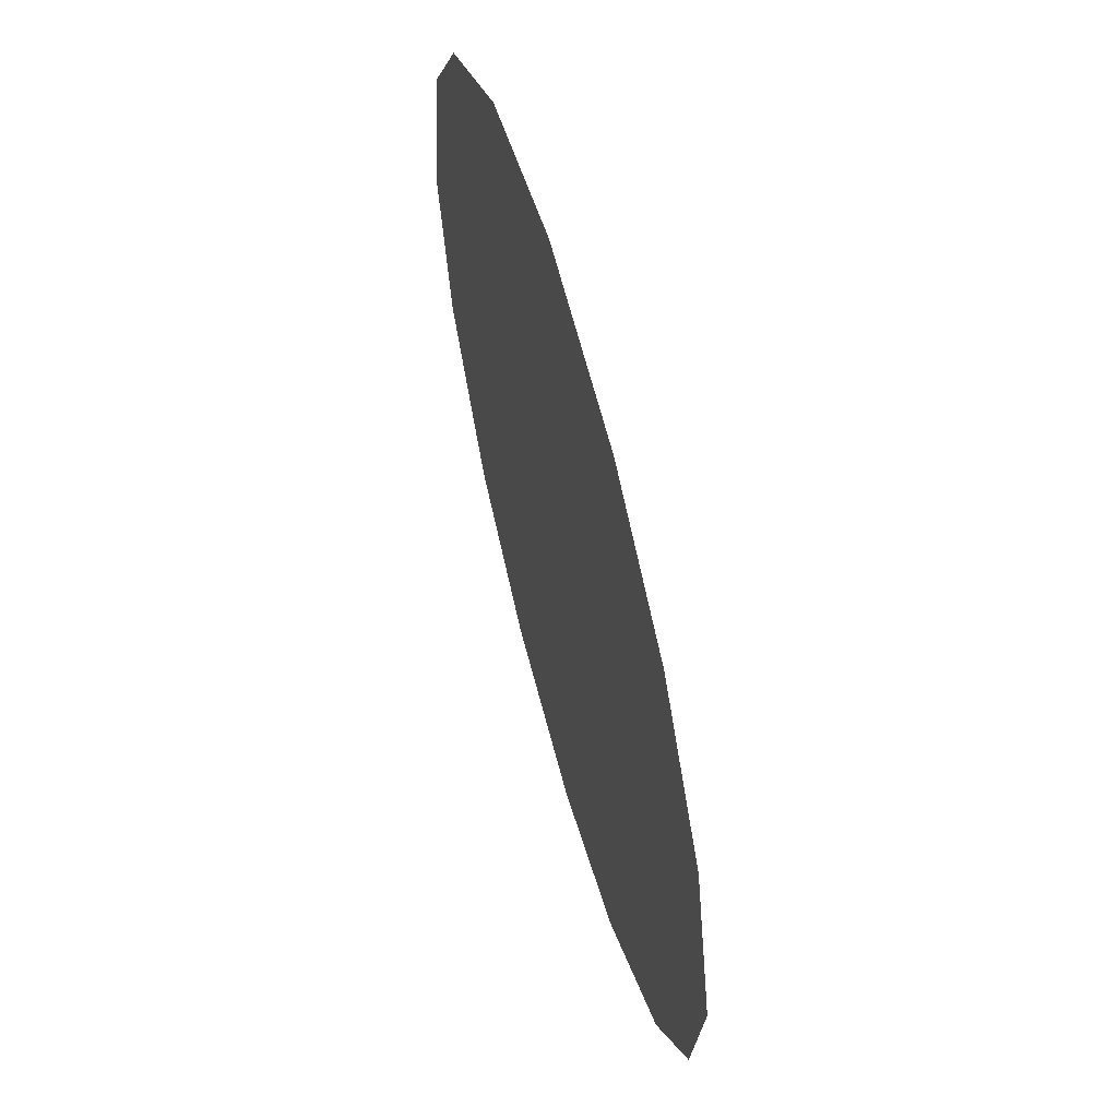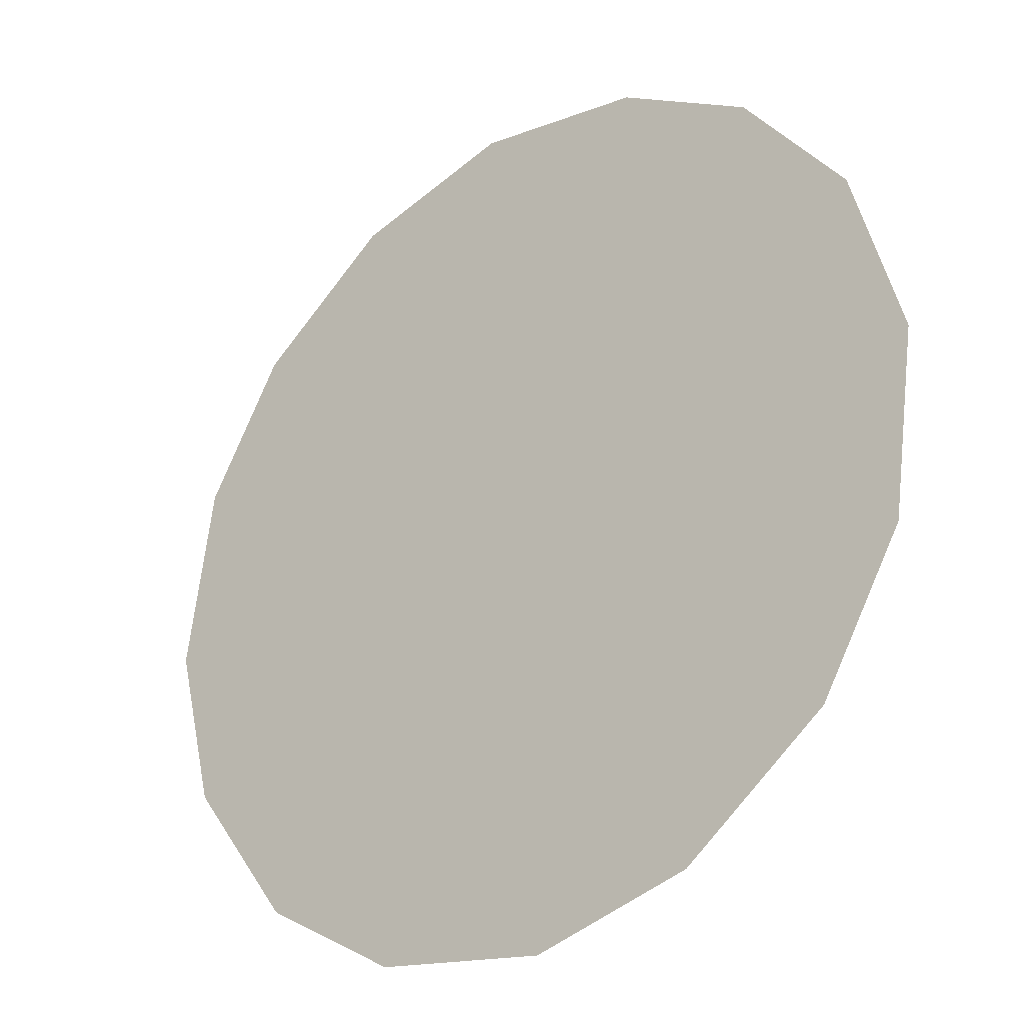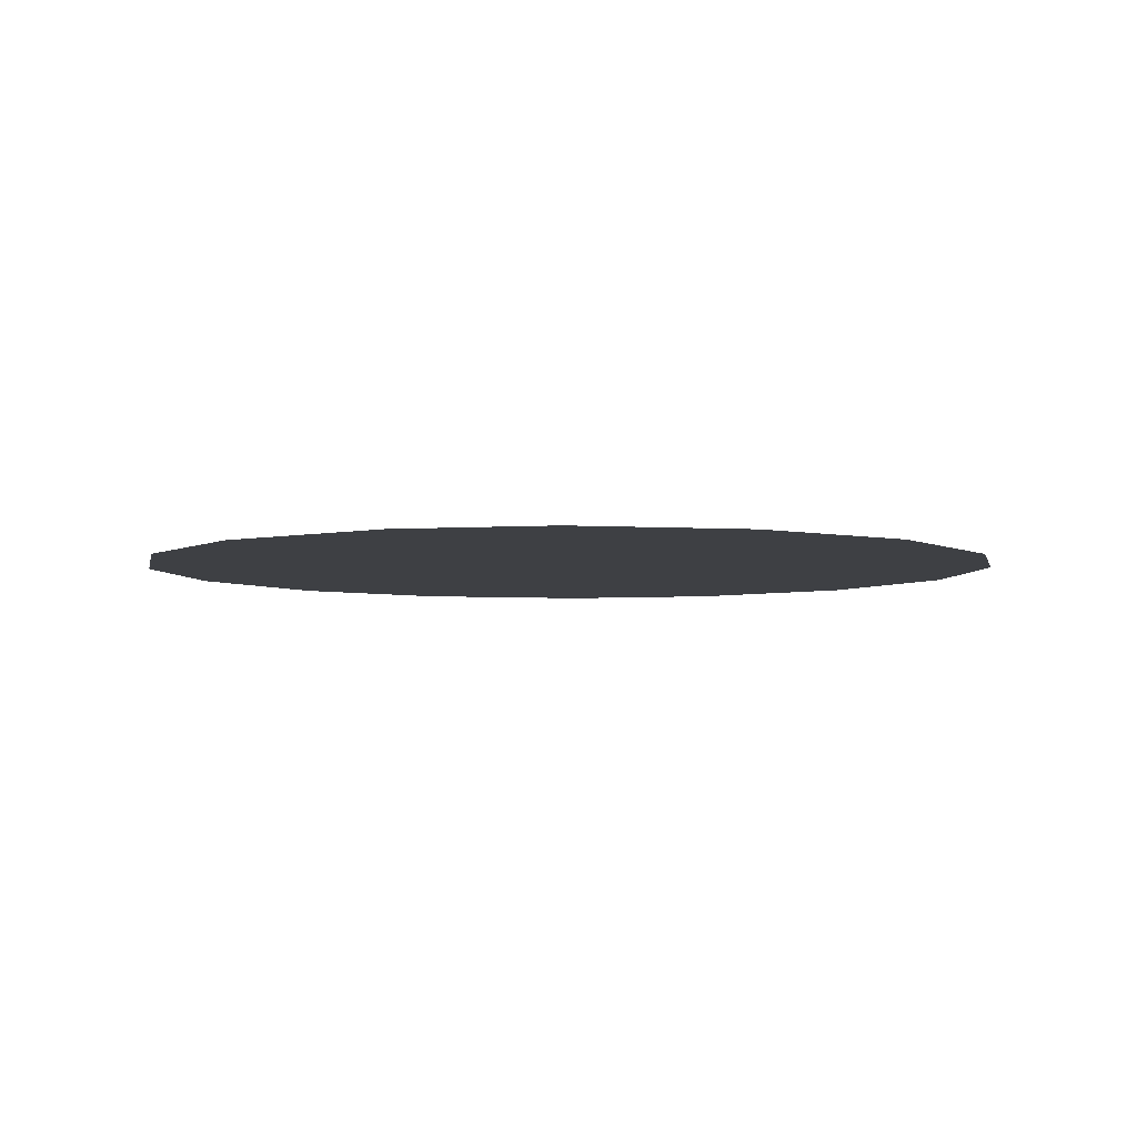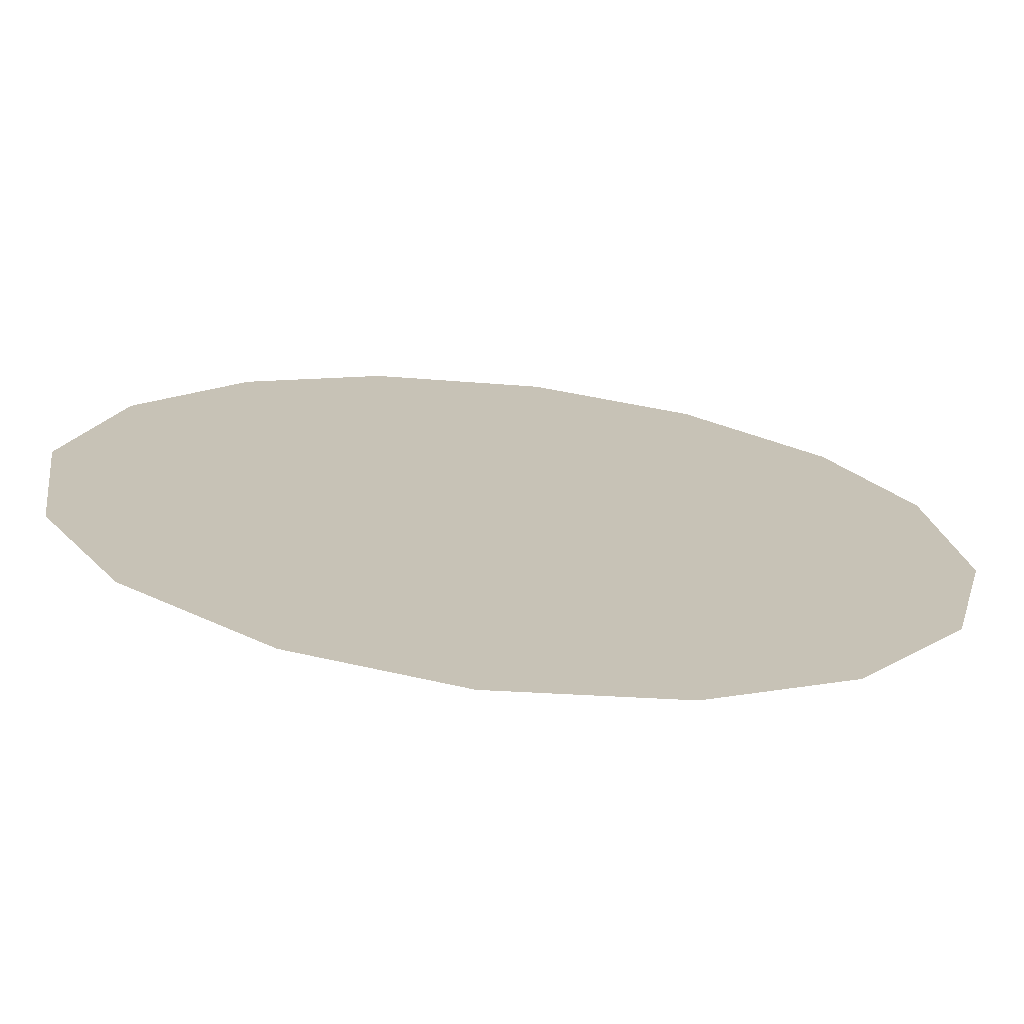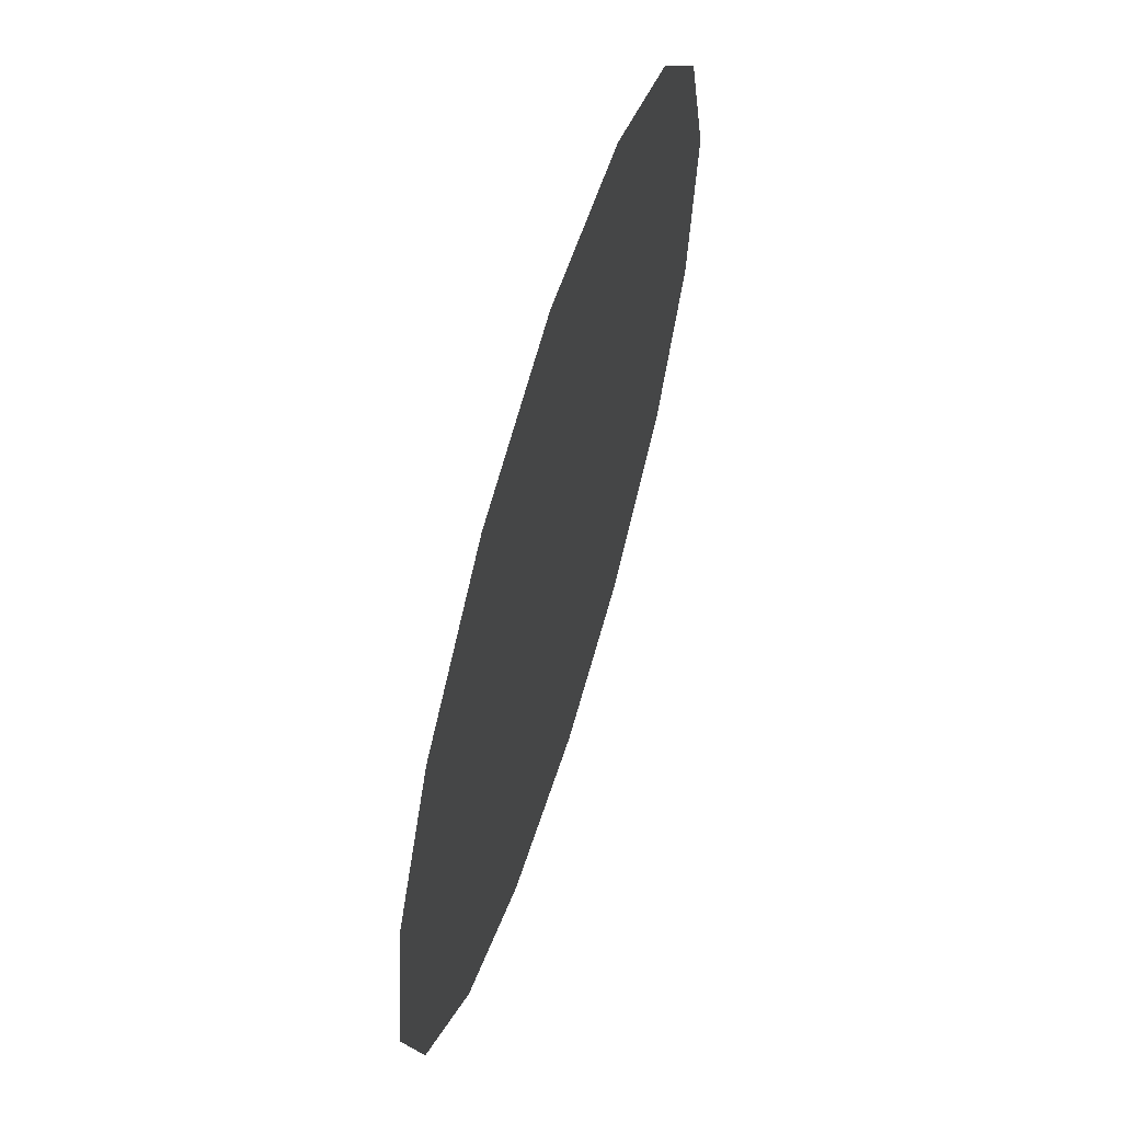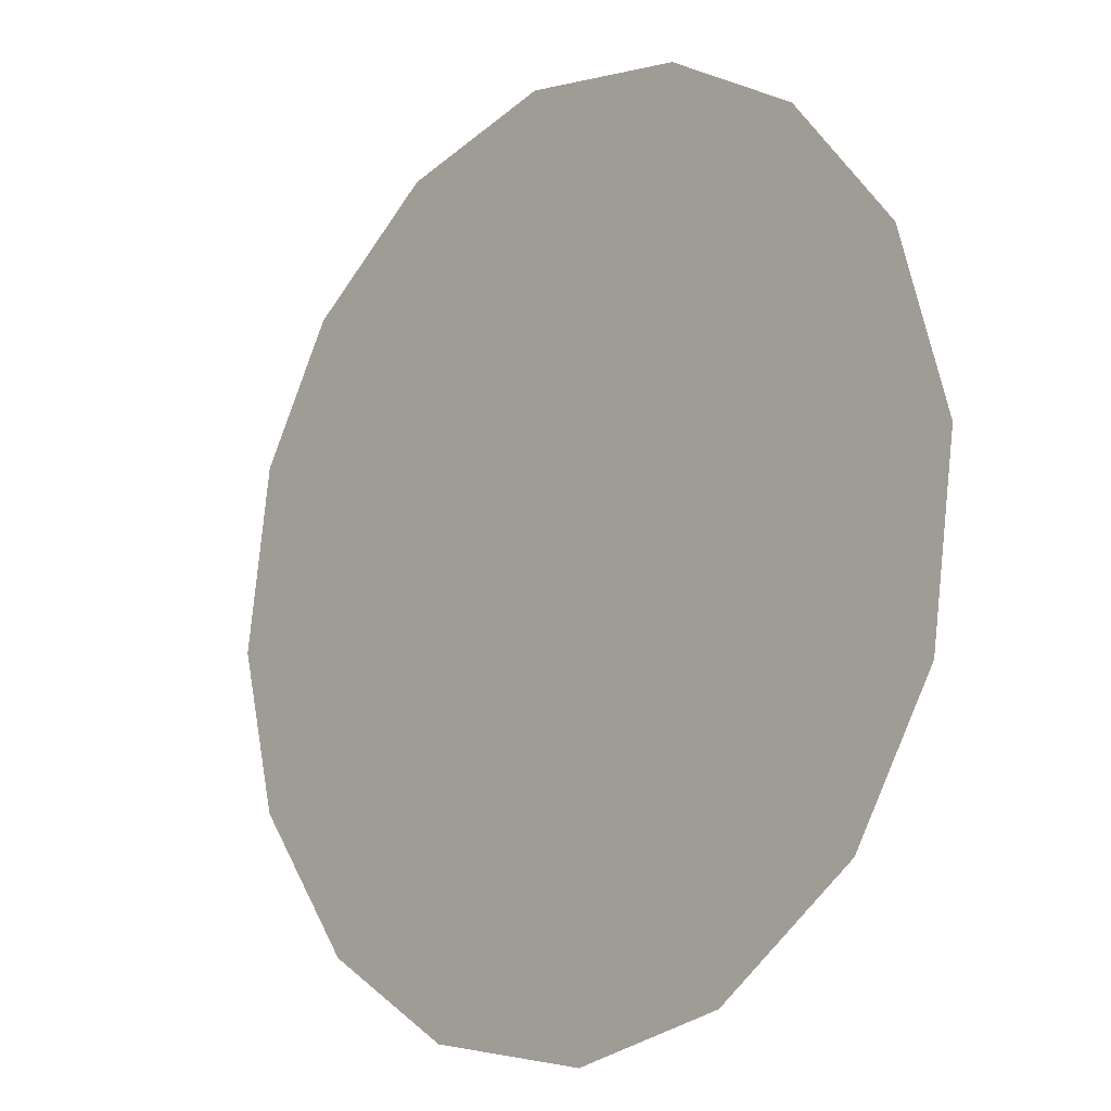
<metadata>
{"format":"obj","ext":"obj","renderer":"f3d","projection":"perspective","resolution":1024,"background":"white","views":[{"elev":61.4,"azim":-105.3,"up":"+Y"},{"elev":-28.0,"azim":-140.3,"up":"+Y"},{"elev":-4.8,"azim":132.1,"up":"+Z"},{"elev":-71.2,"azim":-6.5,"up":"+Y"},{"elev":62.6,"azim":107.0,"up":"+Y"},{"elev":-12.9,"azim":-133.4,"up":"+Y"}]}
</metadata>
<code>
v 0.8668 1.198 0.01
v 0.8679 1.202 0.01
v 0.8703 1.205 0.01
v 0.8735 1.207 0.01
v 0.8774 1.208 0.01
v 0.8812 1.207 0.01
v 0.8843 1.204 0.01
v 0.8861 1.201 0.01
v 0.8868 1.197 0.01
v 0.8859 1.193 0.01
v 0.8834 1.19 0.01
v 0.8802 1.188 0.01
v 0.8762 1.188 0.01
v 0.8725 1.189 0.01
v 0.8693 1.191 0.01
v 0.8674 1.194 0.01
v 0.875 1.201 0.01
v 0.8733 1.204 0.01
v 0.8806 1.2 0.01
v 0.8713 1.201 0.01
v 0.8772 1.204 0.01
v 0.8832 1.202 0.01
v 0.8804 1.203 0.01
v 0.8835 1.198 0.01
v 0.8789 1.194 0.01
v 0.8806 1.197 0.01
v 0.8776 1.198 0.01
v 0.8823 1.194 0.01
v 0.8781 1.201 0.01
v 0.8734 1.196 0.01
v 0.8843 1.196 0.01
v 0.8803 1.191 0.01
v 0.8766 1.191 0.01
v 0.8758 1.194 0.01
v 0.8725 1.193 0.01
v 0.8704 1.195 0.01
v 0.8732 1.199 0.01
v 0.8707 1.198 0.01
v 0.8741 1.191 0.01
f 34 35 39
f 19 26 24
f 13 12 33
f 7 23 22
f 6 21 23
f 27 30 34
f 18 20 17
f 35 36 15
f 20 3 2
f 18 3 20
f 18 4 3
f 31 28 10
f 32 11 28
f 9 24 31
f 26 28 31
f 23 7 6
f 9 8 24
f 29 17 27
f 19 22 23
f 22 8 7
f 27 17 37
f 4 18 21
f 2 1 20
f 21 6 5
f 5 4 21
f 22 24 8
f 1 16 36
f 29 23 21
f 22 19 24
f 18 17 21
f 26 19 27
f 32 33 12
f 19 29 27
f 26 25 28
f 37 17 20
f 25 26 27
f 32 28 25
f 11 10 28
f 23 29 19
f 17 29 21
f 36 30 38
f 39 35 14
f 9 31 10
f 26 31 24
f 32 25 33
f 11 32 12
f 34 33 25
f 13 33 39
f 27 34 25
f 34 30 35
f 36 35 30
f 14 35 15
f 37 38 30
f 15 36 16
f 37 20 38
f 27 37 30
f 20 1 38
f 1 36 38
f 13 39 14
f 34 39 33

</code>
